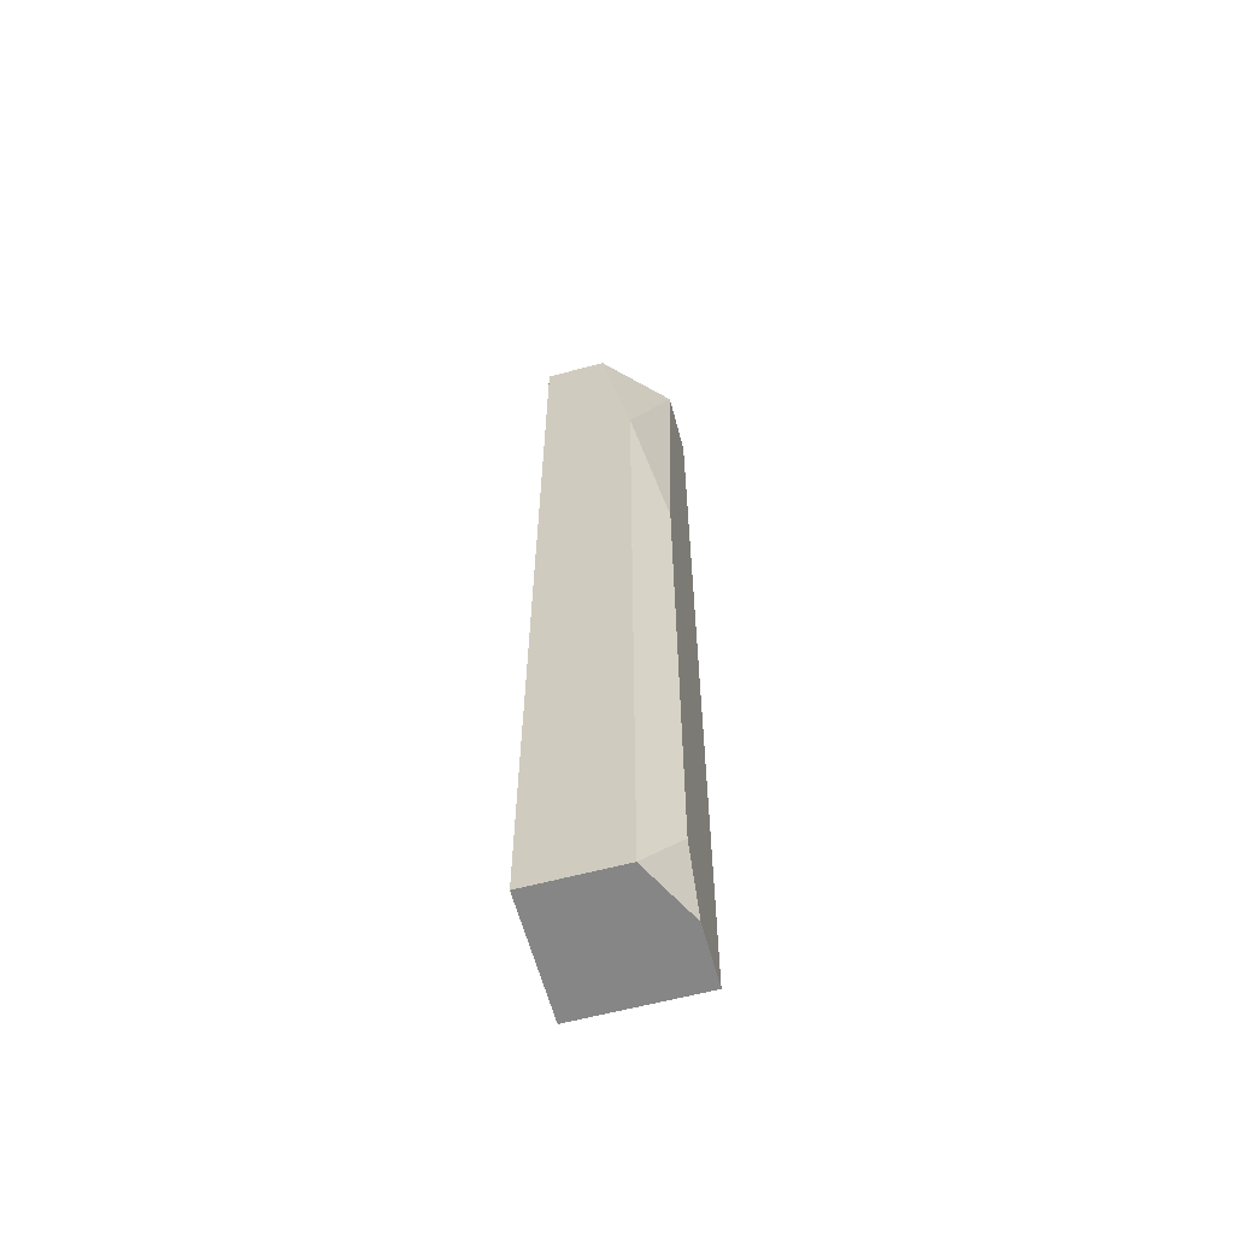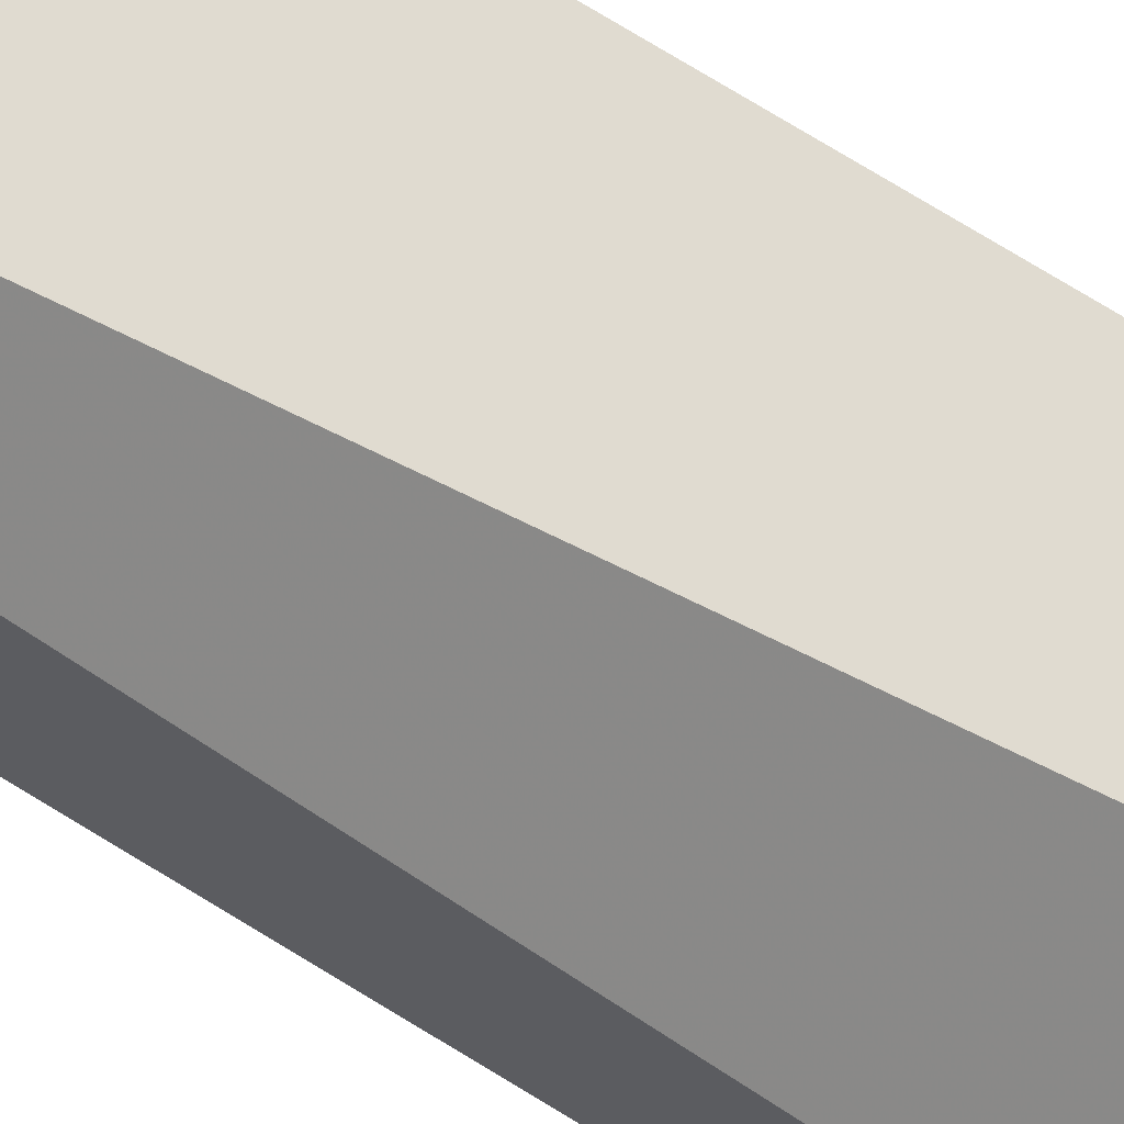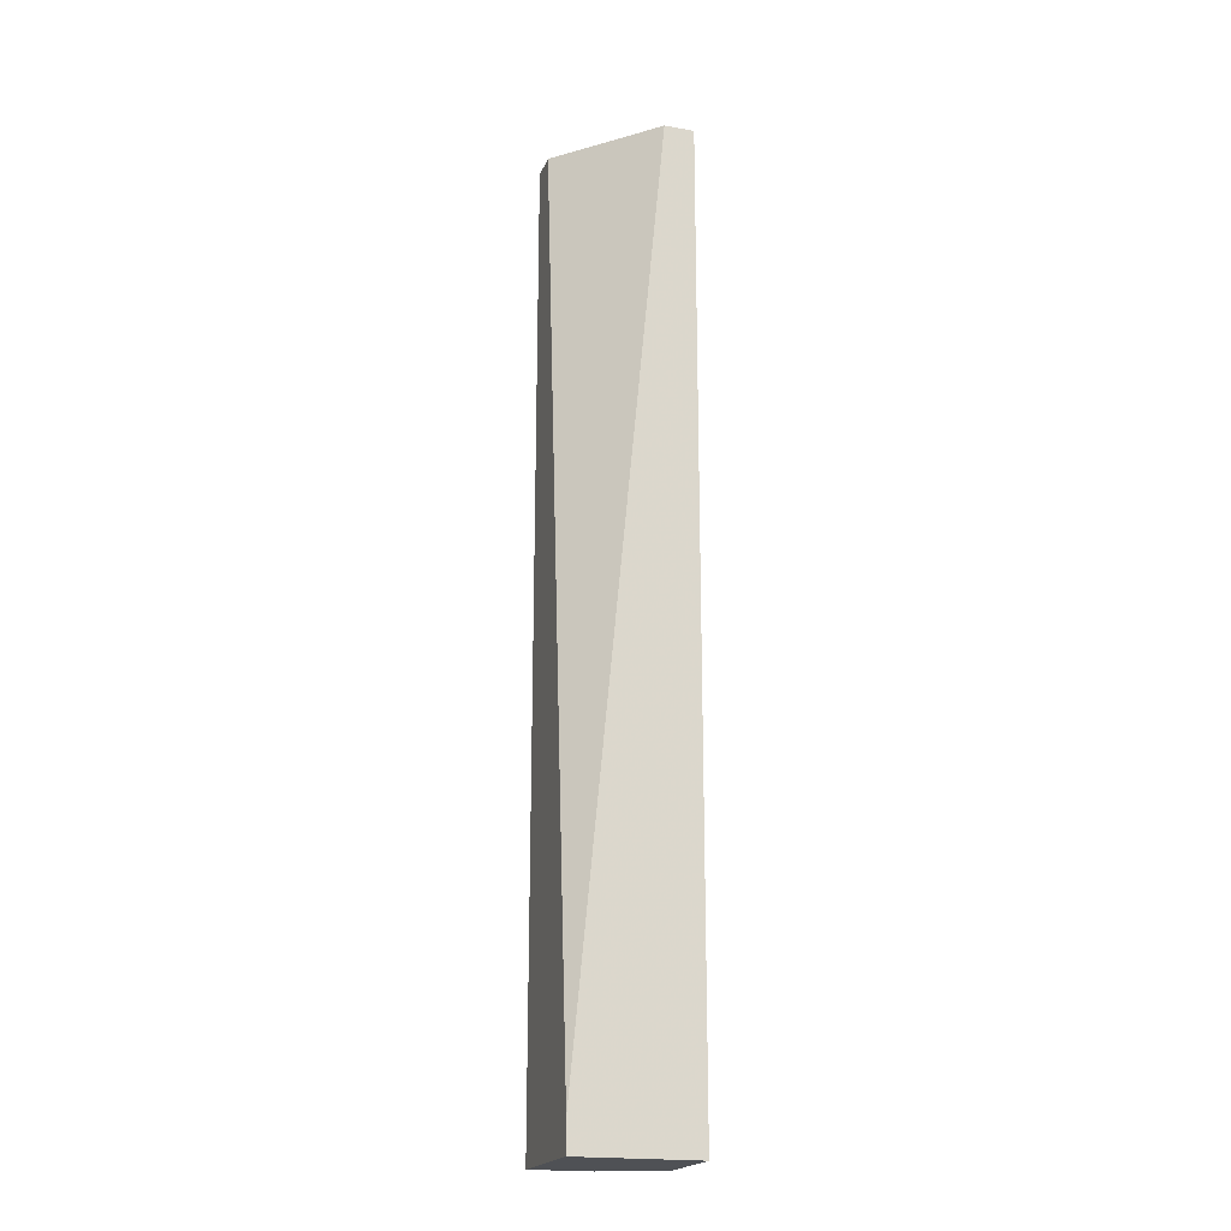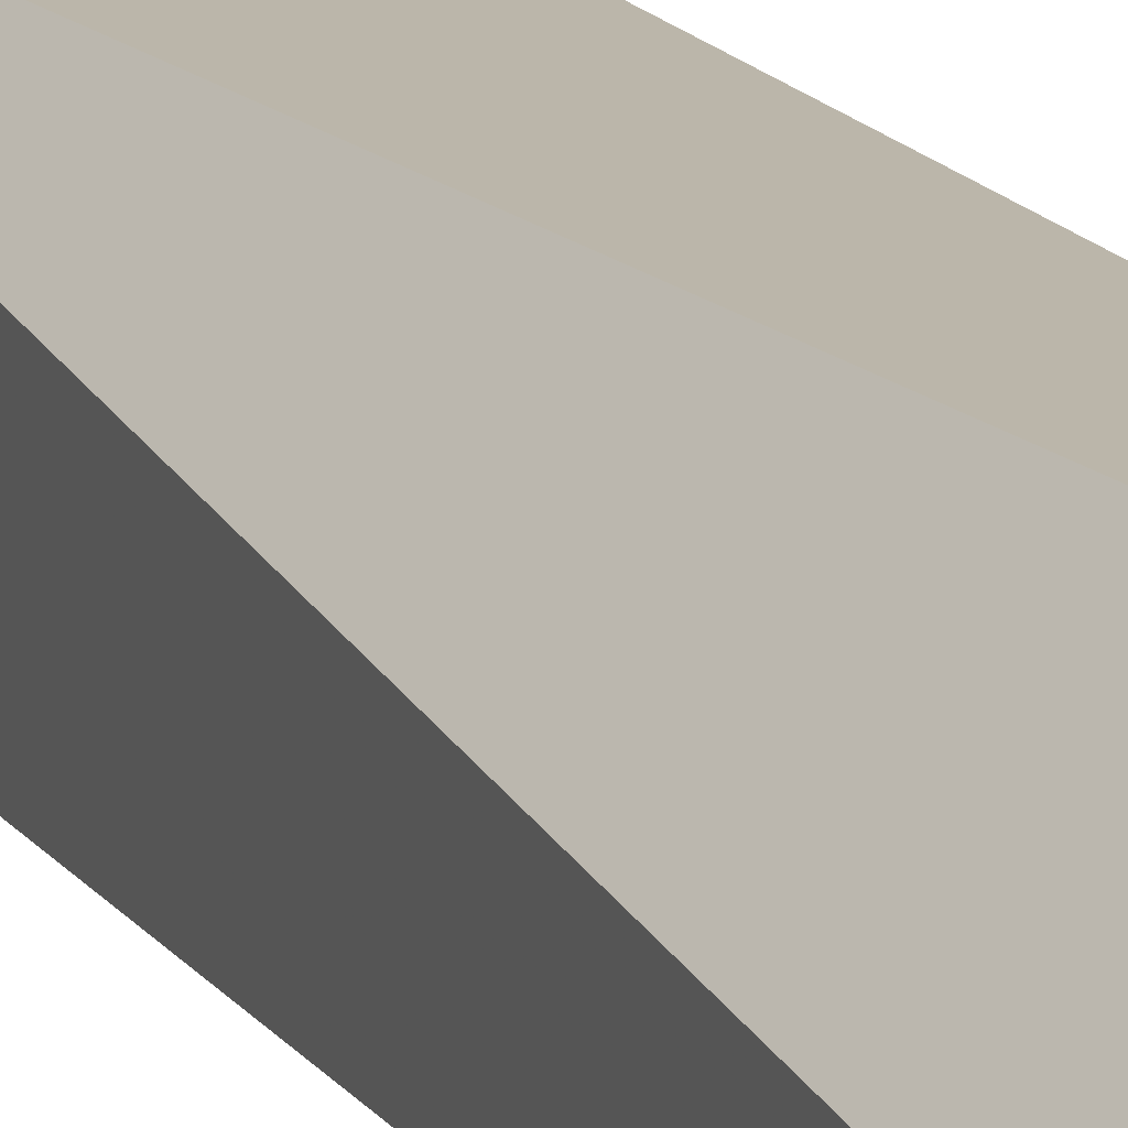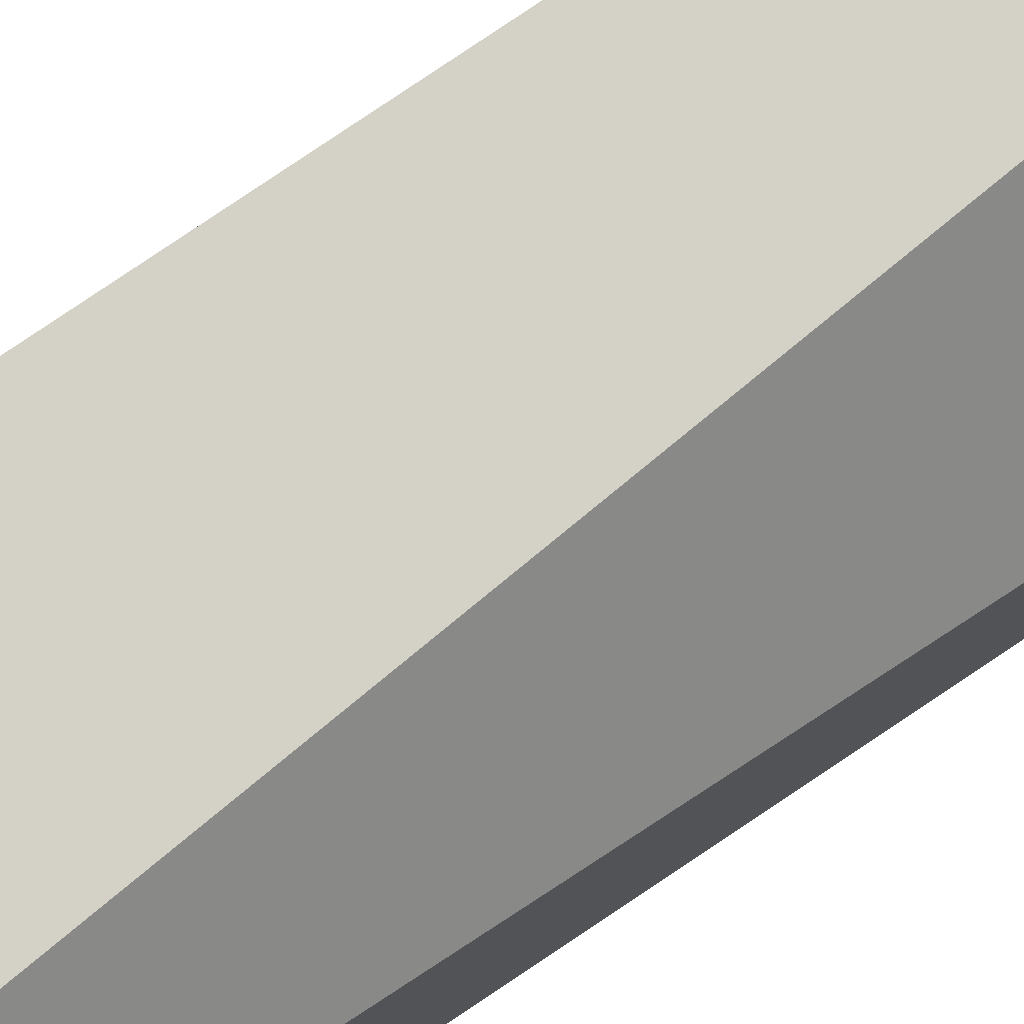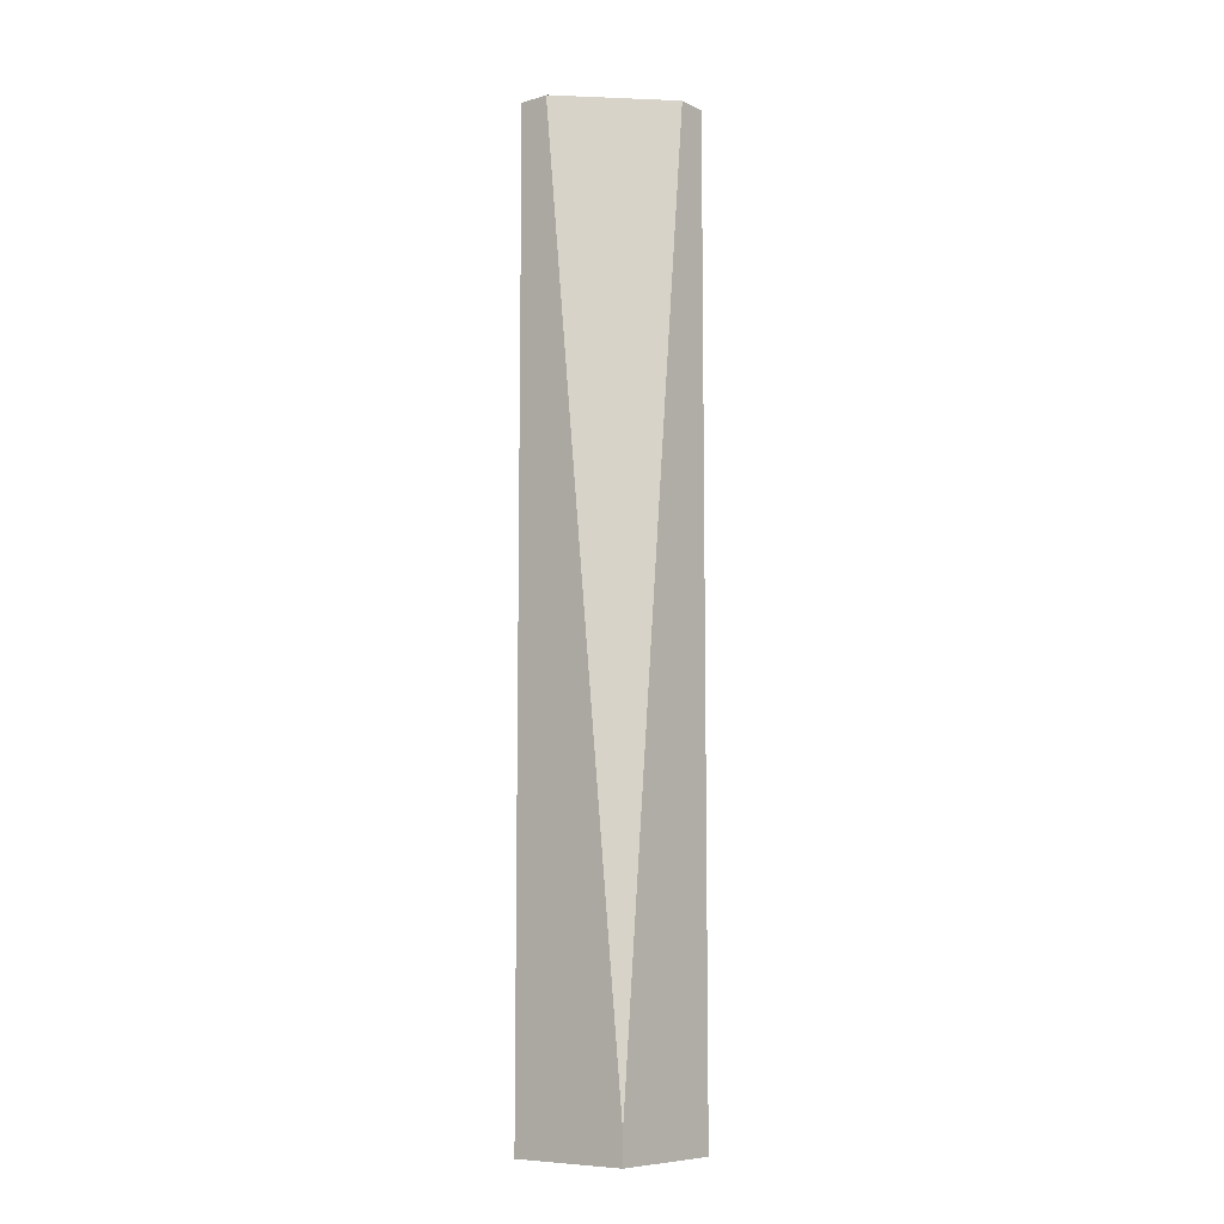
<metadata>
{"format":"obj","ext":"obj","renderer":"f3d","projection":"perspective","resolution":1024,"background":"white","views":[{"elev":-62.1,"azim":-164.9,"up":"+Y"},{"elev":70.0,"azim":122.1,"up":"+Z"},{"elev":-19.8,"azim":72.4,"up":"+Y"},{"elev":14.0,"azim":159.4,"up":"+Z"},{"elev":79.8,"azim":56.1,"up":"+Z"},{"elev":-8.7,"azim":38.9,"up":"+Y"}]}
</metadata>
<code>
v -0.09742 -0.1044 -0.02051
v -0.03798 -0.7187 -0.02051
v -0.1172 -0.3423 -0.07995
v -0.07762 -0.1044 -0.09978
v -0.1172 -0.6989 -0.07995
v -0.09742 -0.2234 -0.09978
v -0.03798 -0.7386 -0.02051
v -0.1172 -0.1044 -0.06015
v -0.03798 -0.1044 -0.09978
v -0.03798 -0.1044 -0.07995
v -0.09742 -0.7386 -0.09978
v -0.03798 -0.7386 -0.09978
v -0.1172 -0.1044 -0.02051
v -0.1172 -0.7386 -0.02051
v -0.1172 -0.7386 -0.06015
f 1 2 10
f 10 2 7
f 8 3 5
f 5 3 6
f 6 3 8
f 9 4 8
f 8 4 6
f 6 4 9
f 8 5 15
f 15 5 11
f 11 5 6
f 7 1 13
f 13 1 10
f 9 8 13
f 13 8 15
f 6 9 12
f 12 9 10
f 10 9 13
f 15 11 12
f 12 11 6
f 7 12 10
f 15 12 7
f 7 13 14
f 14 13 15
f 15 7 14
f 7 2 1

</code>
